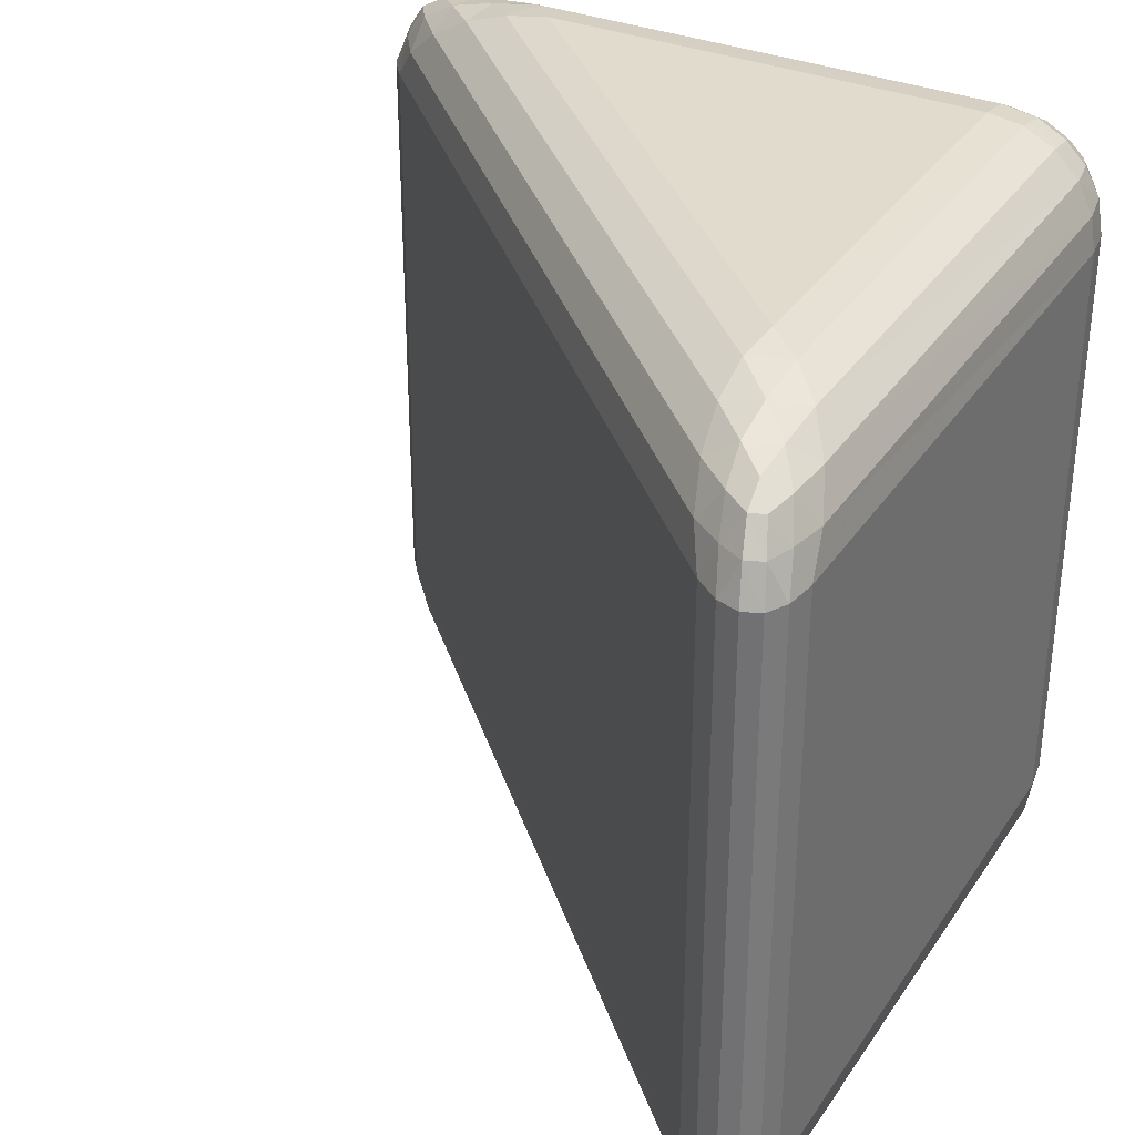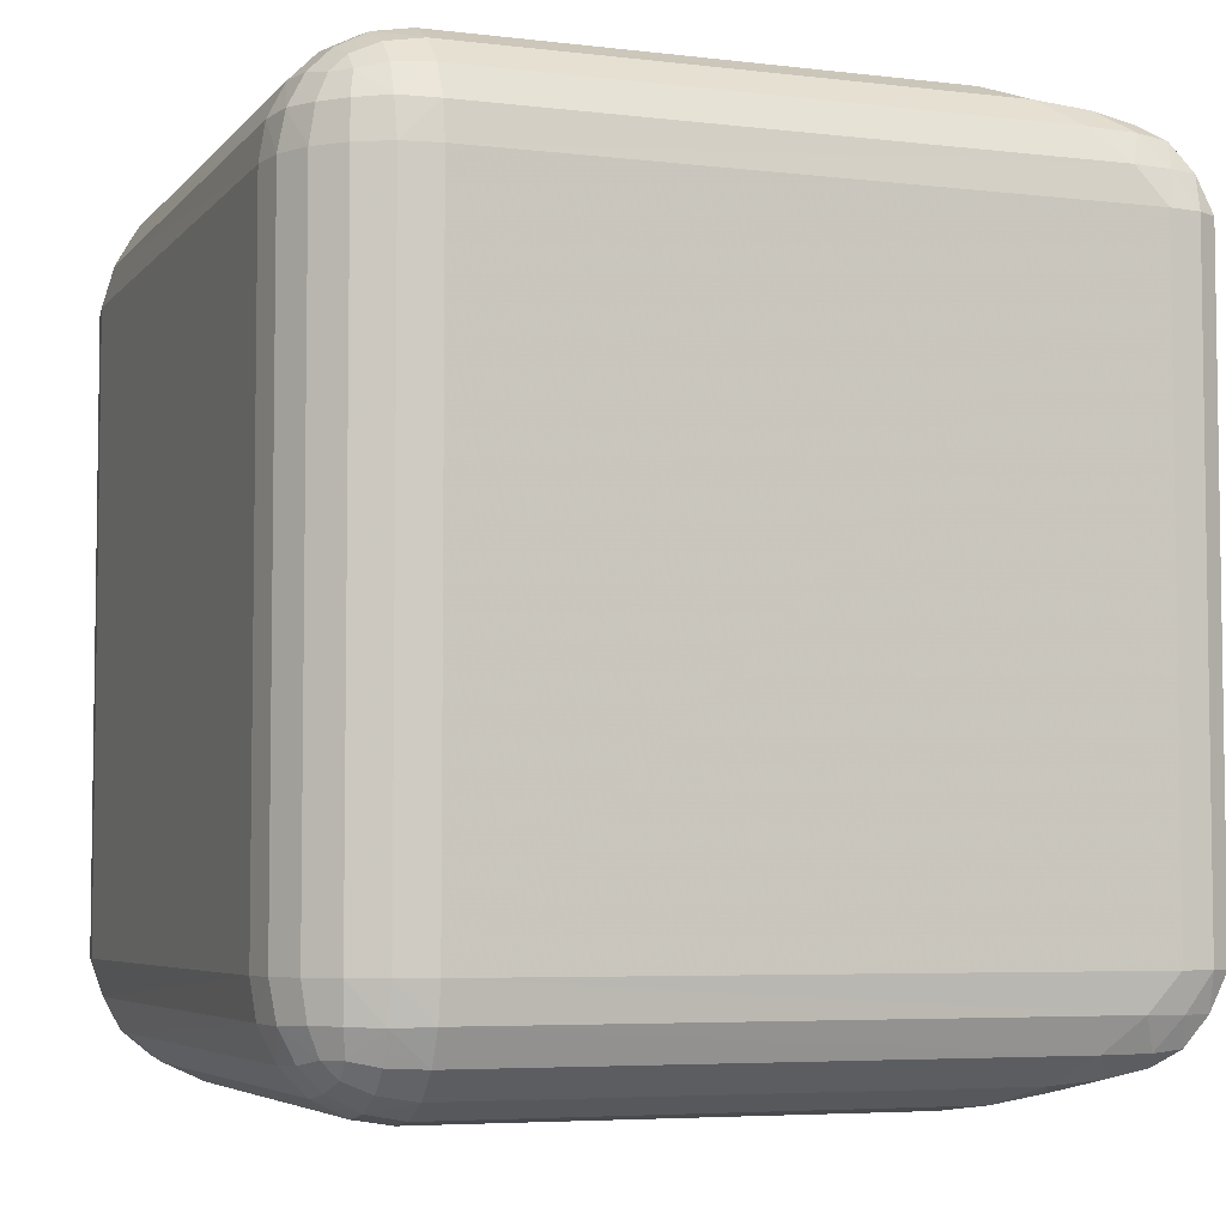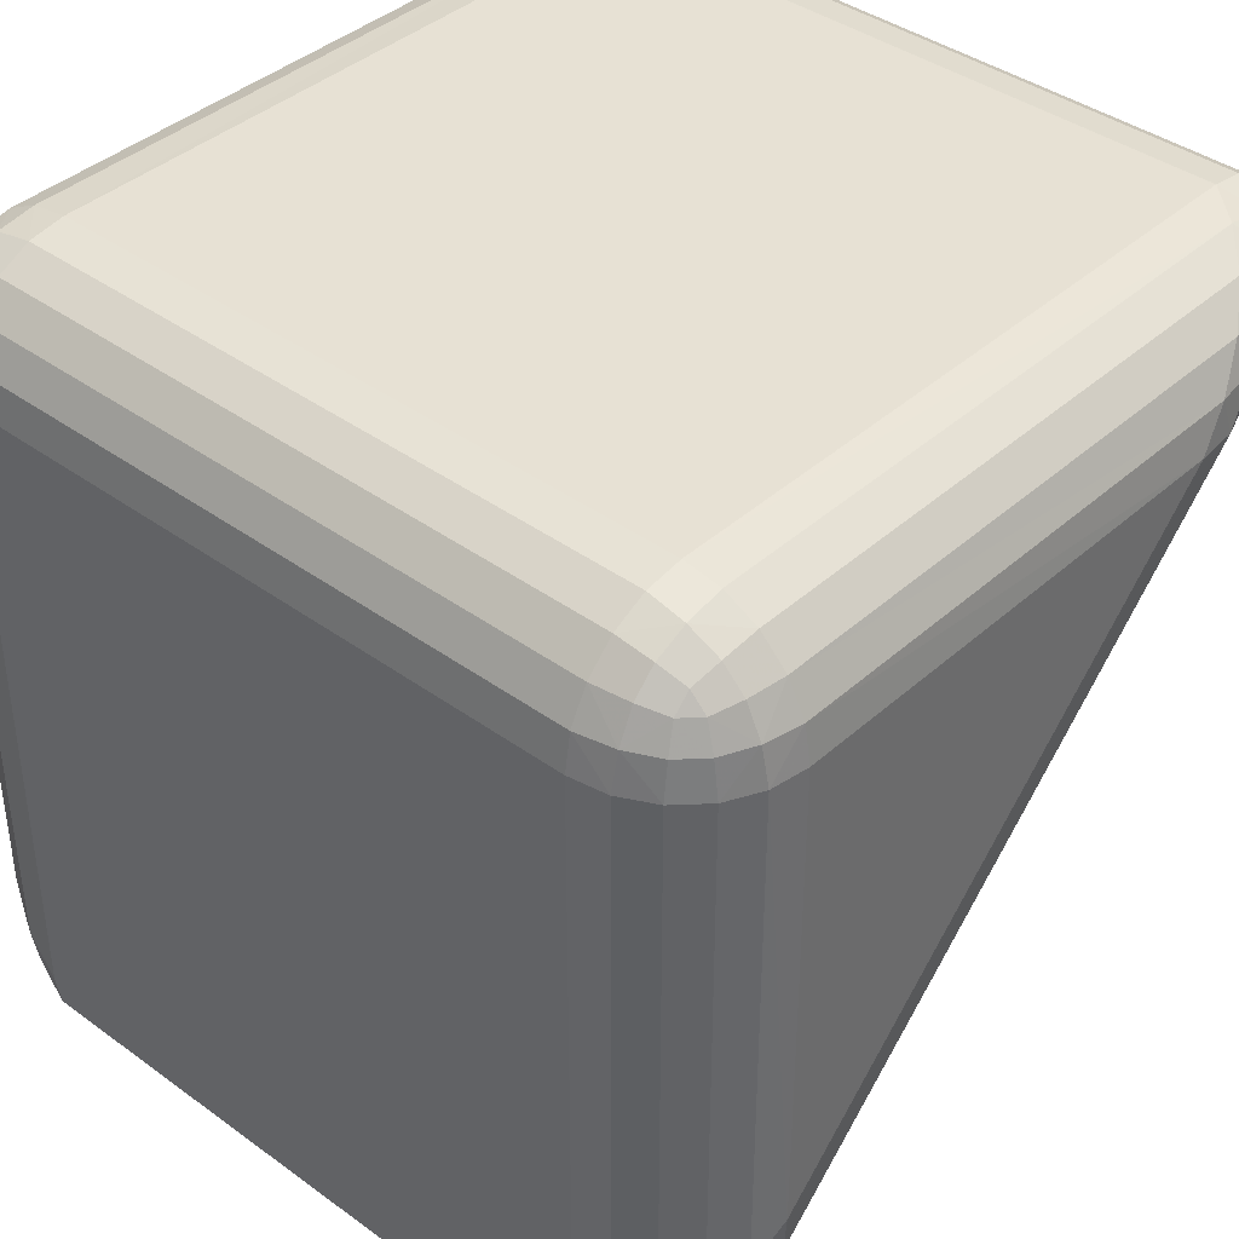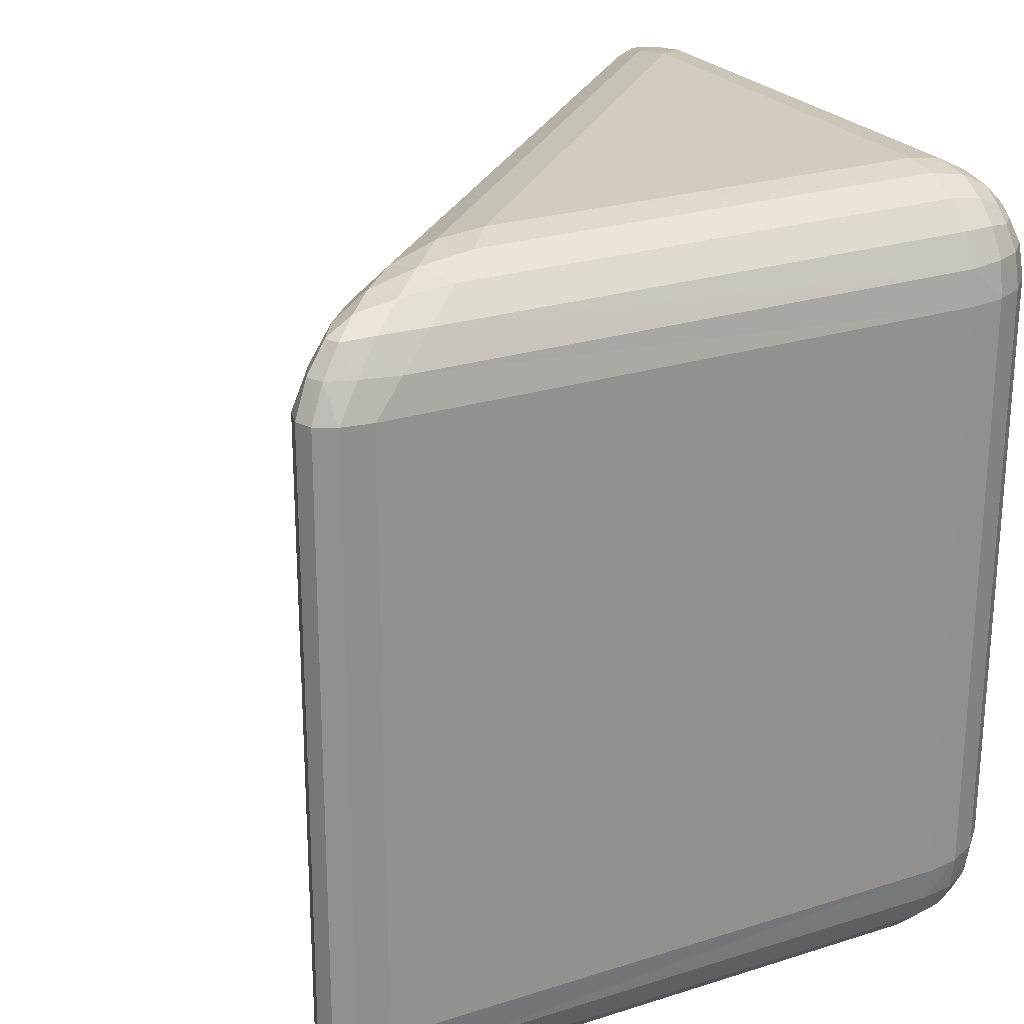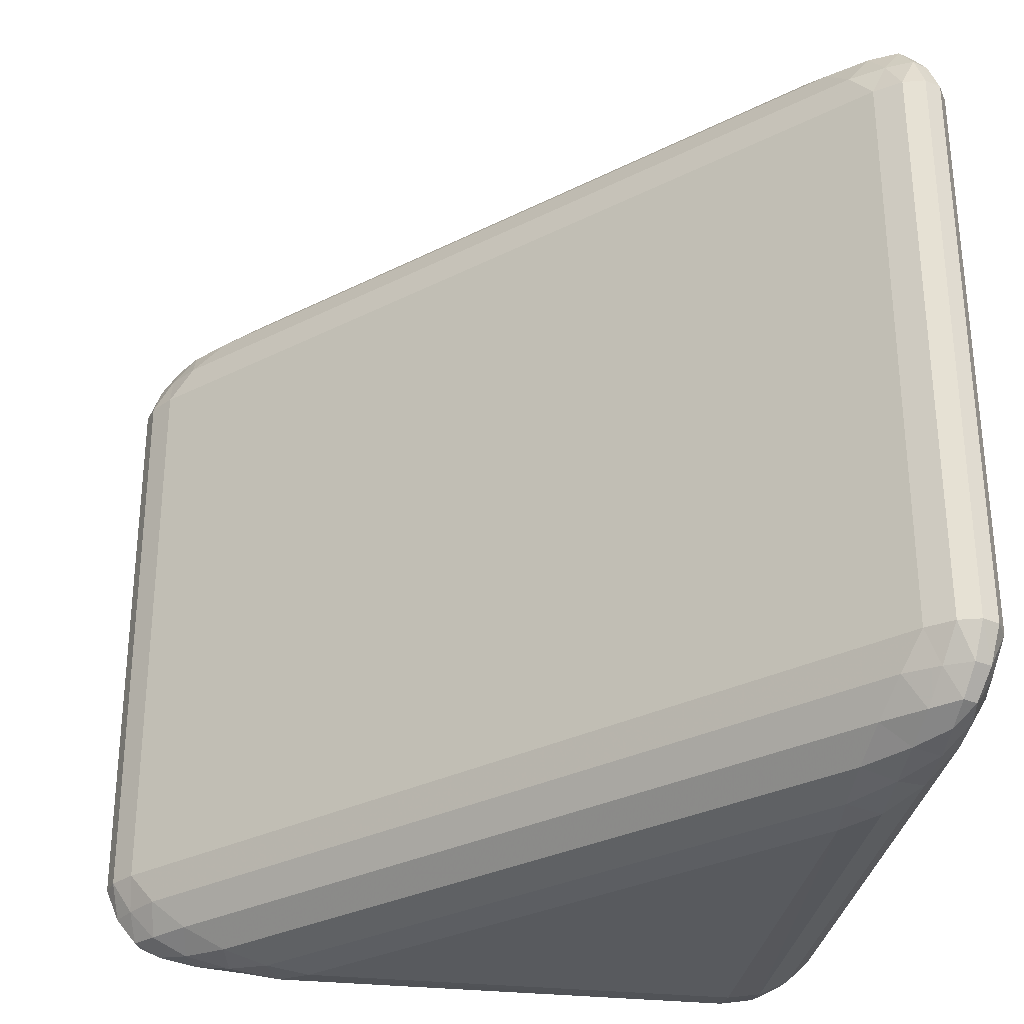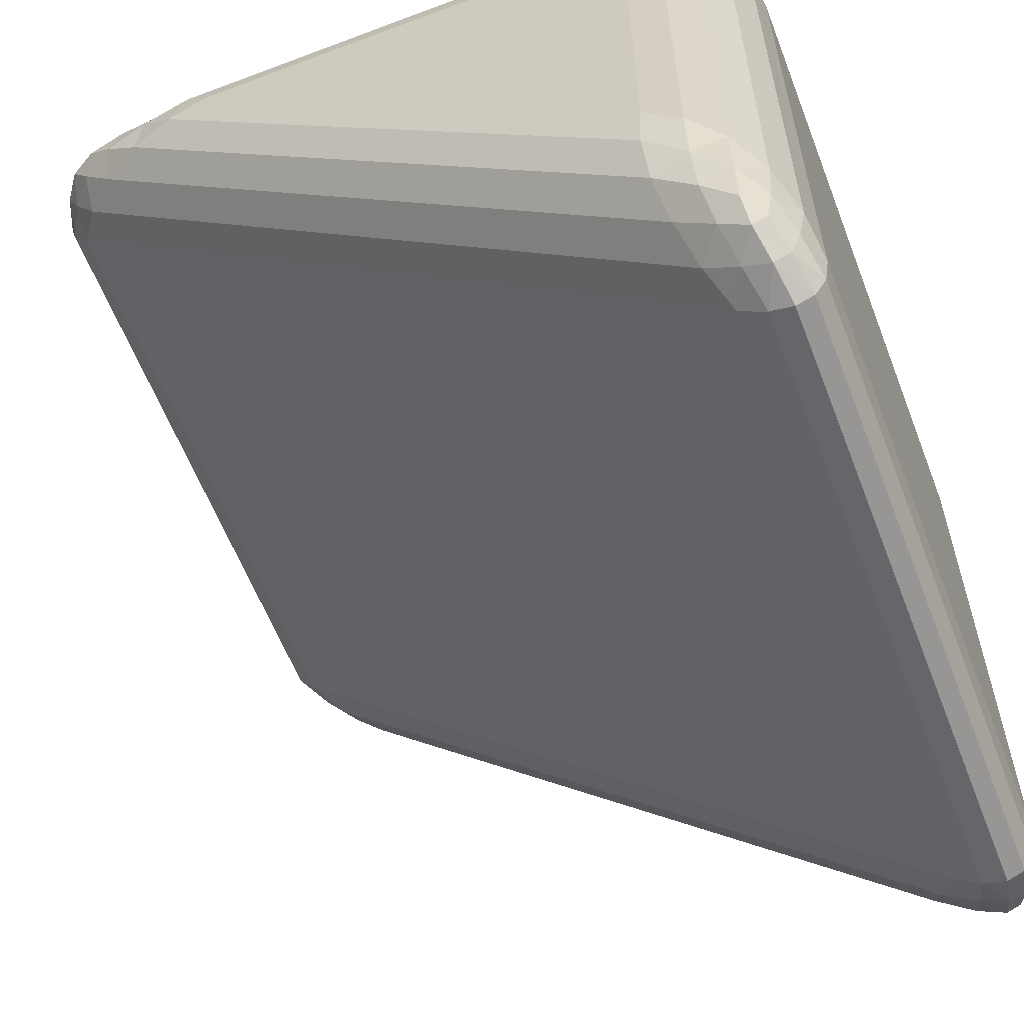
<metadata>
{"format":"obj","ext":"obj","renderer":"f3d","projection":"perspective","resolution":1024,"background":"white","views":[{"elev":33.8,"azim":118.7,"up":"+Z"},{"elev":-5.2,"azim":-110.5,"up":"+Z"},{"elev":39.6,"azim":-47.9,"up":"+Y"},{"elev":24.2,"azim":152.2,"up":"+Z"},{"elev":-30.7,"azim":81.2,"up":"+Z"},{"elev":-60.0,"azim":-158.9,"up":"+Y"}]}
</metadata>
<code>
o triangle_2
v 0.4045 0.4045 0.365
v 0.365 0.5 0.365
v 0.1741 0.365 0.5
v 0.427 0.4344 0.365
v 0.4343 0.4607 0.365
v 0.3752 0.3853 0.4064
v 0.402 0.4235 0.4069
v 0.4177 0.4541 0.4073
v 0.3335 0.3704 0.4441
v 0.3713 0.4138 0.4435
v 0.3931 0.4457 0.4404
v 0.3307 0.4928 0.4064
v 0.2906 0.4739 0.4441
v 0.402 0.4947 0.365
v 0.3762 0.4849 0.4072
v 0.3482 0.4703 0.4436
v 0.4258 0.4814 0.365
v 0.409 0.474 0.4073
v 0.386 0.4628 0.4404
v 0.2276 0.36 0.4928
v 0.2826 0.3617 0.4739
v 0.2084 0.4064 0.4928
v 0.2724 0.4054 0.4826
v 0.3281 0.407 0.4688
v 0.2484 0.4441 0.4739
v 0.3128 0.444 0.4684
v 0.3608 0.4423 0.4593
v -0.365 0.5 0.365
v -0.5 0.365 0.365
v -0.365 0.365 0.5
v -0.4067 0.4934 0.365
v -0.4443 0.4742 0.365
v -0.365 0.4934 0.4067
v -0.4081 0.4856 0.4078
v -0.4425 0.4675 0.4064
v -0.365 0.4742 0.4443
v -0.4065 0.4674 0.4426
v -0.4364 0.4546 0.4364
v -0.4934 0.365 0.4067
v -0.4742 0.365 0.4443
v -0.4934 0.4067 0.365
v -0.4856 0.4078 0.4081
v -0.4675 0.4064 0.4425
v -0.4742 0.4443 0.365
v -0.4674 0.4426 0.4065
v -0.4546 0.4364 0.4364
v -0.365 0.4067 0.4934
v -0.365 0.4443 0.4742
v -0.4067 0.365 0.4934
v -0.4078 0.4081 0.4856
v -0.4064 0.4425 0.4675
v -0.4443 0.365 0.4742
v -0.4426 0.4065 0.4674
v -0.4364 0.4364 0.4546
v -0.5 -0.365 0.365
v -0.4045 -0.4045 0.365
v -0.365 -0.1741 0.5
v -0.4947 -0.402 0.365
v -0.4814 -0.4258 0.365
v -0.4928 -0.3307 0.4064
v -0.4848 -0.3766 0.4069
v -0.4742 -0.4093 0.4073
v -0.4739 -0.2906 0.4441
v -0.47 -0.3481 0.4435
v -0.4628 -0.386 0.4404
v -0.3853 -0.3752 0.4064
v -0.3704 -0.3335 0.4441
v -0.4344 -0.427 0.365
v -0.4231 -0.4017 0.4072
v -0.4137 -0.3717 0.4436
v -0.4607 -0.4343 0.365
v -0.454 -0.4172 0.4073
v -0.4457 -0.3931 0.4404
v -0.4064 -0.2084 0.4928
v -0.4441 -0.2484 0.4739
v -0.36 -0.2276 0.4928
v -0.406 -0.2721 0.4826
v -0.4442 -0.3127 0.4688
v -0.3617 -0.2826 0.4739
v -0.4072 -0.3281 0.4684
v -0.4423 -0.3608 0.4593
v -0.5 0.365 -0.365
v -0.365 0.5 -0.365
v -0.365 0.365 -0.5
v -0.4934 0.4067 -0.365
v -0.4742 0.4443 -0.365
v -0.4934 0.365 -0.4067
v -0.4856 0.4081 -0.4078
v -0.4675 0.4425 -0.4064
v -0.4742 0.365 -0.4443
v -0.4674 0.4065 -0.4426
v -0.4546 0.4364 -0.4364
v -0.365 0.4934 -0.4067
v -0.365 0.4742 -0.4443
v -0.4067 0.4934 -0.365
v -0.4078 0.4856 -0.4081
v -0.4064 0.4675 -0.4425
v -0.4443 0.4742 -0.365
v -0.4426 0.4674 -0.4065
v -0.4364 0.4546 -0.4364
v -0.4067 0.365 -0.4934
v -0.4443 0.365 -0.4742
v -0.365 0.4067 -0.4934
v -0.4081 0.4078 -0.4856
v -0.4425 0.4064 -0.4675
v -0.365 0.4443 -0.4742
v -0.4065 0.4426 -0.4674
v -0.4364 0.4364 -0.4546
v -0.4045 -0.4045 -0.365
v -0.5 -0.365 -0.365
v -0.365 -0.1741 -0.5
v -0.4344 -0.427 -0.365
v -0.4607 -0.4343 -0.365
v -0.3853 -0.3752 -0.4064
v -0.4235 -0.402 -0.4069
v -0.4541 -0.4177 -0.4073
v -0.3704 -0.3335 -0.4441
v -0.4138 -0.3713 -0.4435
v -0.4457 -0.3931 -0.4404
v -0.4928 -0.3307 -0.4064
v -0.4739 -0.2906 -0.4441
v -0.4947 -0.402 -0.365
v -0.4849 -0.3762 -0.4072
v -0.4703 -0.3482 -0.4436
v -0.4814 -0.4258 -0.365
v -0.474 -0.409 -0.4073
v -0.4628 -0.386 -0.4404
v -0.36 -0.2276 -0.4928
v -0.3617 -0.2826 -0.4739
v -0.4064 -0.2084 -0.4928
v -0.4054 -0.2724 -0.4826
v -0.407 -0.3281 -0.4688
v -0.4441 -0.2484 -0.4739
v -0.444 -0.3128 -0.4684
v -0.4423 -0.3608 -0.4593
v 0.365 0.5 -0.365
v 0.4045 0.4045 -0.365
v 0.1741 0.365 -0.5
v 0.402 0.4947 -0.365
v 0.4258 0.4814 -0.365
v 0.3307 0.4928 -0.4064
v 0.3766 0.4848 -0.4069
v 0.4093 0.4742 -0.4073
v 0.2906 0.4739 -0.4441
v 0.3481 0.47 -0.4435
v 0.386 0.4628 -0.4404
v 0.3752 0.3853 -0.4064
v 0.3335 0.3704 -0.4441
v 0.427 0.4344 -0.365
v 0.4017 0.4231 -0.4072
v 0.3717 0.4137 -0.4436
v 0.4343 0.4607 -0.365
v 0.4172 0.454 -0.4073
v 0.3931 0.4457 -0.4404
v 0.2084 0.4064 -0.4928
v 0.2484 0.4441 -0.4739
v 0.2276 0.36 -0.4928
v 0.2721 0.406 -0.4826
v 0.3127 0.4442 -0.4688
v 0.2826 0.3617 -0.4739
v 0.3281 0.4072 -0.4684
v 0.3608 0.4423 -0.4593
f 137 56 109
f 84 138 111
f 82 55 29
f 3 30 57
f 1 7 6
f 4 8 7
f 17 8 5
f 6 10 9
f 7 11 10
f 18 11 8
f 2 15 14
f 12 16 15
f 13 26 16
f 14 18 17
f 15 19 18
f 16 27 19
f 20 22 3
f 21 23 20
f 9 24 21
f 23 25 22
f 24 26 23
f 10 27 24
f 11 19 27
f 31 33 28
f 32 34 31
f 44 35 32
f 34 36 33
f 34 38 37
f 45 38 35
f 39 41 29
f 40 42 39
f 52 43 40
f 42 44 41
f 42 46 45
f 53 46 43
f 47 49 30
f 48 50 47
f 36 51 48
f 50 52 49
f 50 54 53
f 37 54 51
f 38 46 54
f 55 61 60
f 58 62 61
f 71 62 59
f 60 64 63
f 61 65 64
f 72 65 62
f 56 69 68
f 66 70 69
f 67 80 70
f 68 72 71
f 69 73 72
f 70 81 73
f 74 76 57
f 75 77 74
f 63 78 75
f 77 79 76
f 78 80 77
f 64 81 78
f 65 73 81
f 85 87 82
f 86 88 85
f 98 89 86
f 88 90 87
f 88 92 91
f 99 92 89
f 93 95 83
f 94 96 93
f 106 97 94
f 96 98 95
f 96 100 99
f 107 100 97
f 101 103 84
f 102 104 101
f 90 105 102
f 104 106 103
f 104 108 107
f 91 108 105
f 92 100 108
f 109 115 114
f 112 116 115
f 125 116 113
f 114 118 117
f 115 119 118
f 126 119 116
f 110 123 122
f 120 124 123
f 121 134 124
f 122 126 125
f 123 127 126
f 124 135 127
f 128 130 111
f 129 131 128
f 117 132 129
f 131 133 130
f 132 134 131
f 118 135 132
f 119 127 135
f 136 142 141
f 139 143 142
f 152 143 140
f 141 145 144
f 142 146 145
f 153 146 143
f 137 150 149
f 147 151 150
f 148 161 151
f 149 153 152
f 150 154 153
f 151 162 154
f 155 157 138
f 156 158 155
f 144 159 156
f 158 160 157
f 159 161 158
f 145 162 159
f 146 154 162
f 137 4 1
f 149 5 4
f 152 17 5
f 140 14 17
f 139 2 14
f 138 128 111
f 157 129 128
f 160 117 129
f 148 114 117
f 147 109 114
f 111 101 84
f 130 102 101
f 133 90 102
f 121 87 90
f 120 82 87
f 28 12 2
f 33 13 12
f 36 25 13
f 48 22 25
f 47 3 22
f 29 60 39
f 39 63 40
f 40 75 52
f 52 74 49
f 49 57 30
f 3 76 20
f 76 21 20
f 79 9 21
f 67 6 9
f 66 1 6
f 83 141 93
f 93 144 94
f 94 156 106
f 106 155 103
f 103 138 84
f 83 31 28
f 95 32 31
f 98 44 32
f 86 41 44
f 41 82 29
f 110 58 55
f 122 59 58
f 125 71 59
f 113 68 71
f 112 56 68
f 83 2 136
f 137 1 56
f 82 110 55
f 1 4 7
f 4 5 8
f 17 18 8
f 6 7 10
f 7 8 11
f 18 19 11
f 2 12 15
f 12 13 16
f 13 25 26
f 14 15 18
f 15 16 19
f 16 26 27
f 20 23 22
f 21 24 23
f 9 10 24
f 23 26 25
f 24 27 26
f 10 11 27
f 31 34 33
f 32 35 34
f 44 45 35
f 34 37 36
f 34 35 38
f 45 46 38
f 39 42 41
f 40 43 42
f 52 53 43
f 42 45 44
f 42 43 46
f 53 54 46
f 47 50 49
f 48 51 50
f 36 37 51
f 50 53 52
f 50 51 54
f 37 38 54
f 55 58 61
f 58 59 62
f 71 72 62
f 60 61 64
f 61 62 65
f 72 73 65
f 56 66 69
f 66 67 70
f 67 79 80
f 68 69 72
f 69 70 73
f 70 80 81
f 74 77 76
f 75 78 77
f 63 64 78
f 77 80 79
f 78 81 80
f 64 65 81
f 85 88 87
f 86 89 88
f 98 99 89
f 88 91 90
f 88 89 92
f 99 100 92
f 93 96 95
f 94 97 96
f 106 107 97
f 96 99 98
f 96 97 100
f 107 108 100
f 101 104 103
f 102 105 104
f 90 91 105
f 104 107 106
f 104 105 108
f 91 92 108
f 109 112 115
f 112 113 116
f 125 126 116
f 114 115 118
f 115 116 119
f 126 127 119
f 110 120 123
f 120 121 124
f 121 133 134
f 122 123 126
f 123 124 127
f 124 134 135
f 128 131 130
f 129 132 131
f 117 118 132
f 131 134 133
f 132 135 134
f 118 119 135
f 136 139 142
f 139 140 143
f 152 153 143
f 141 142 145
f 142 143 146
f 153 154 146
f 137 147 150
f 147 148 151
f 148 160 161
f 149 150 153
f 150 151 154
f 151 161 162
f 155 158 157
f 156 159 158
f 144 145 159
f 158 161 160
f 159 162 161
f 145 146 162
f 137 149 4
f 149 152 5
f 152 140 17
f 140 139 14
f 139 136 2
f 138 157 128
f 157 160 129
f 160 148 117
f 148 147 114
f 147 137 109
f 111 130 101
f 130 133 102
f 133 121 90
f 121 120 87
f 120 110 82
f 28 33 12
f 33 36 13
f 36 48 25
f 48 47 22
f 47 30 3
f 29 55 60
f 39 60 63
f 40 63 75
f 52 75 74
f 49 74 57
f 3 57 76
f 76 79 21
f 79 67 9
f 67 66 6
f 66 56 1
f 83 136 141
f 93 141 144
f 94 144 156
f 106 156 155
f 103 155 138
f 83 95 31
f 95 98 32
f 98 86 44
f 86 85 41
f 41 85 82
f 110 122 58
f 122 125 59
f 125 113 71
f 113 112 68
f 112 109 56
f 83 28 2

</code>
